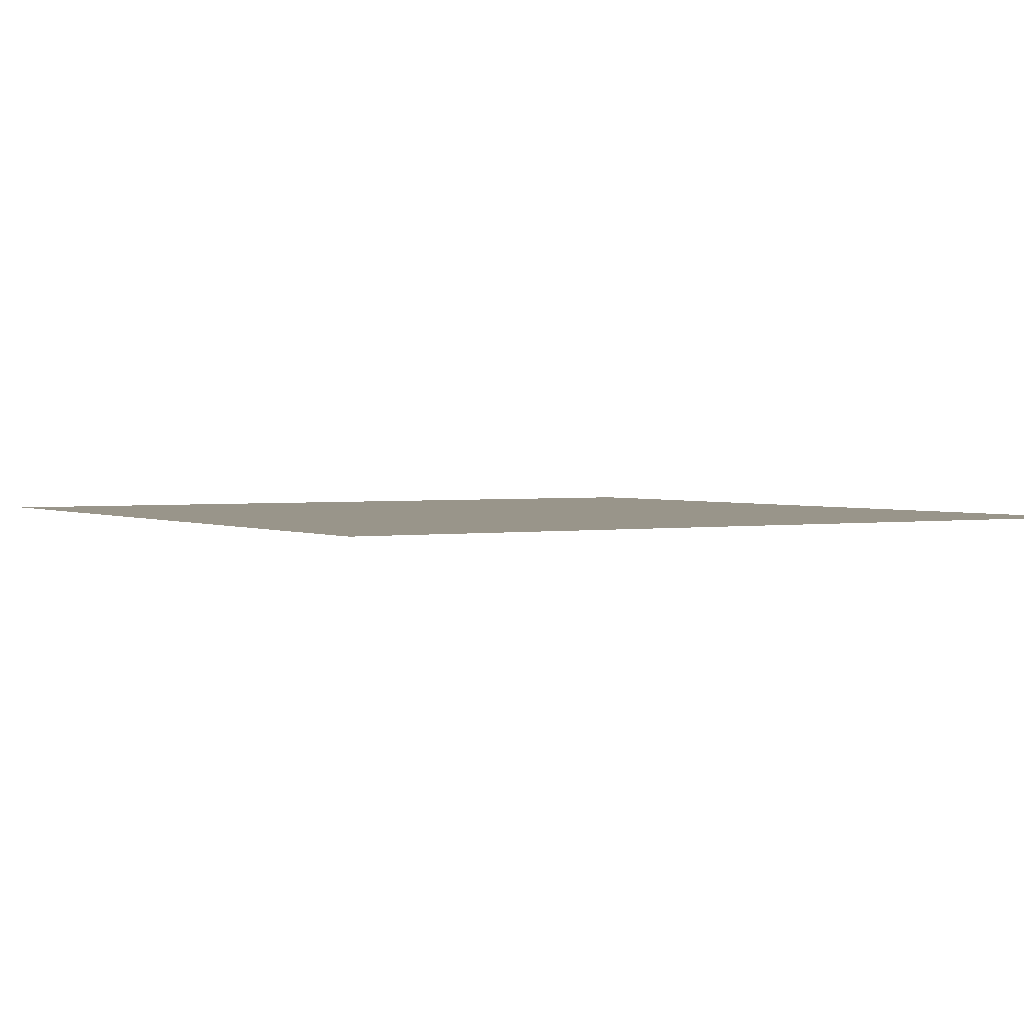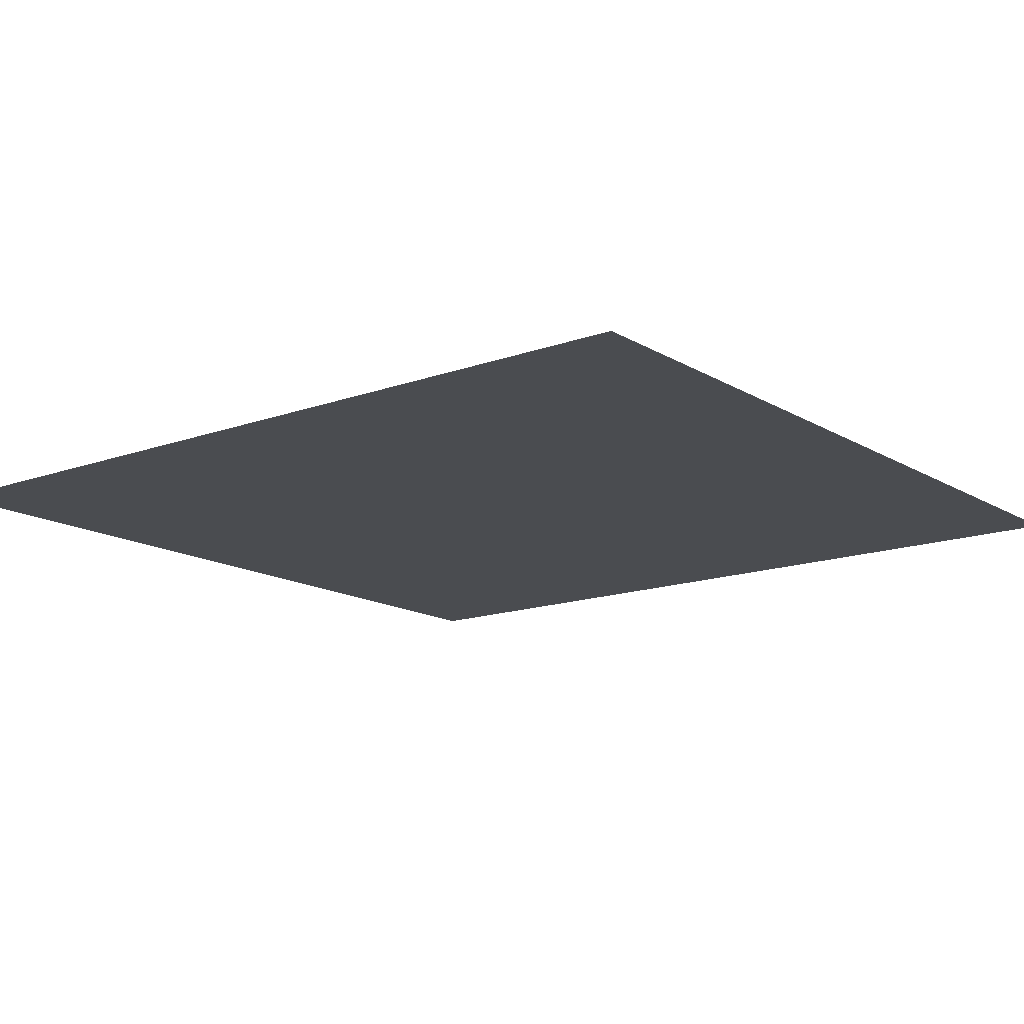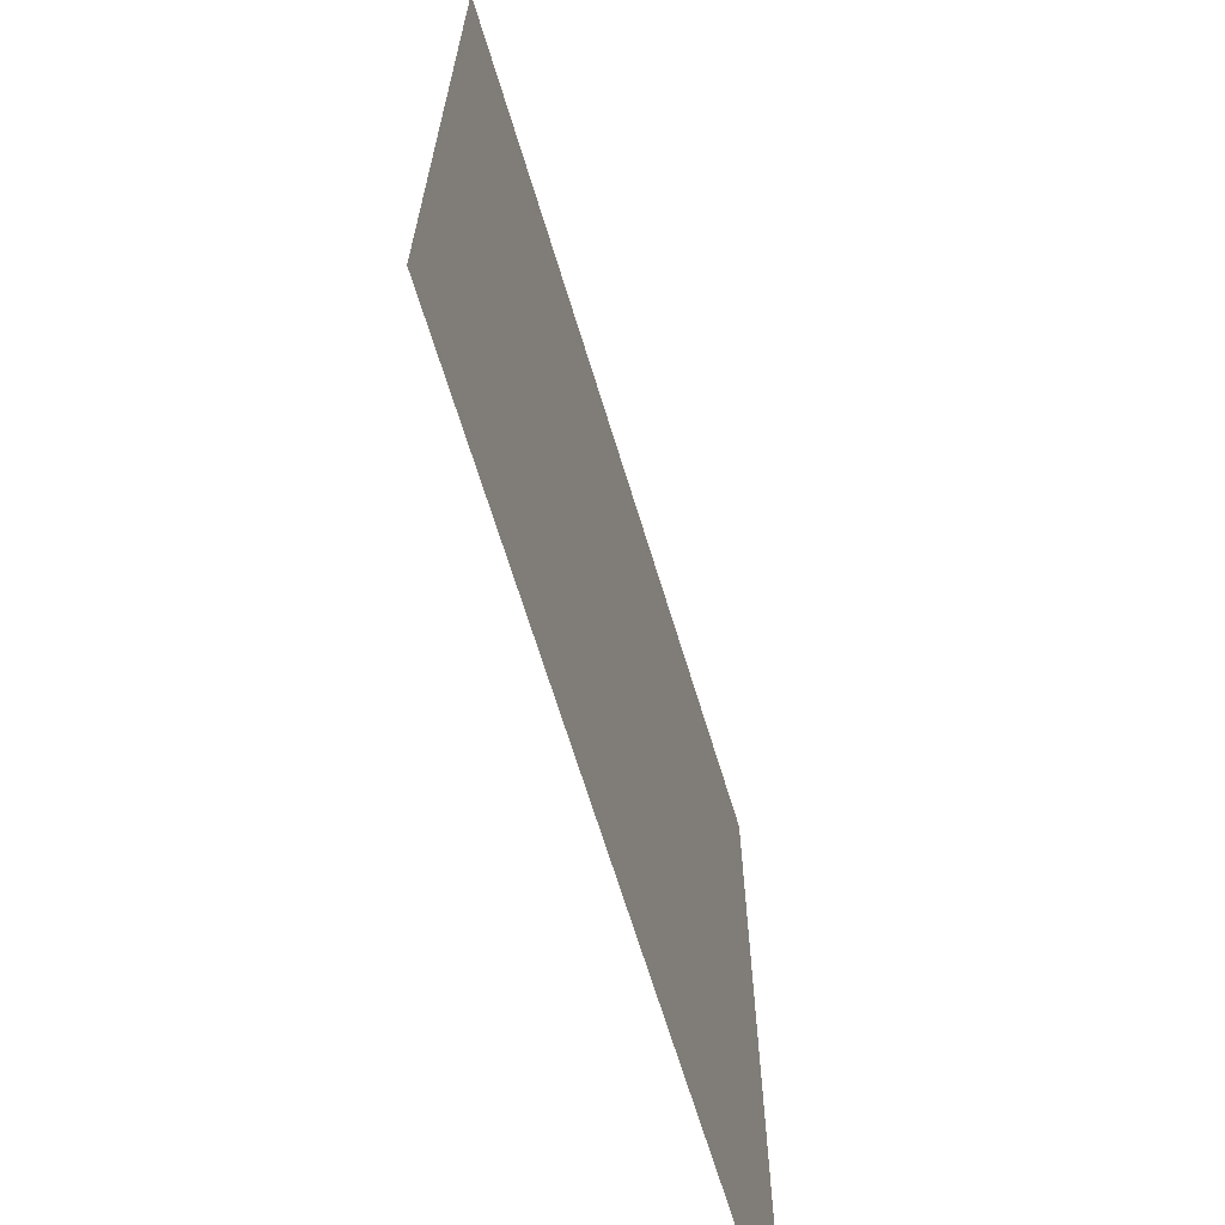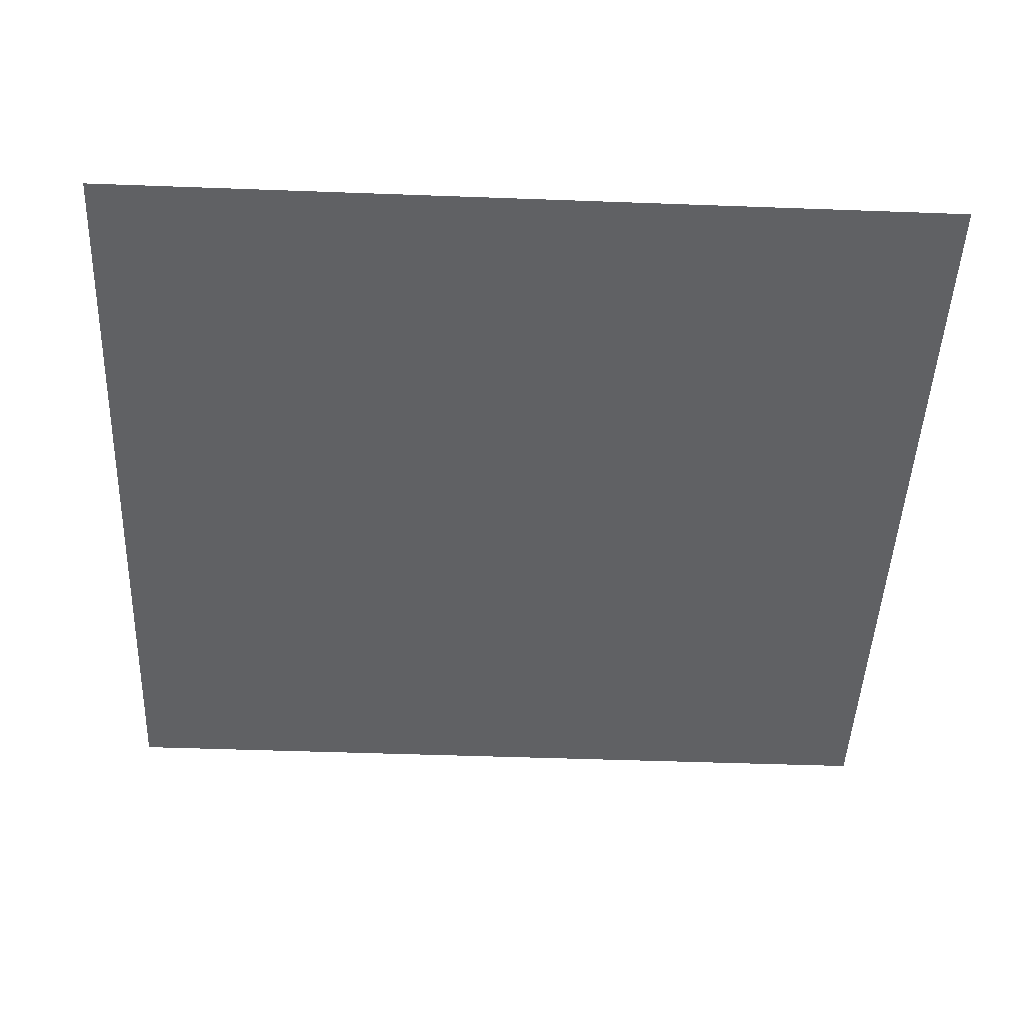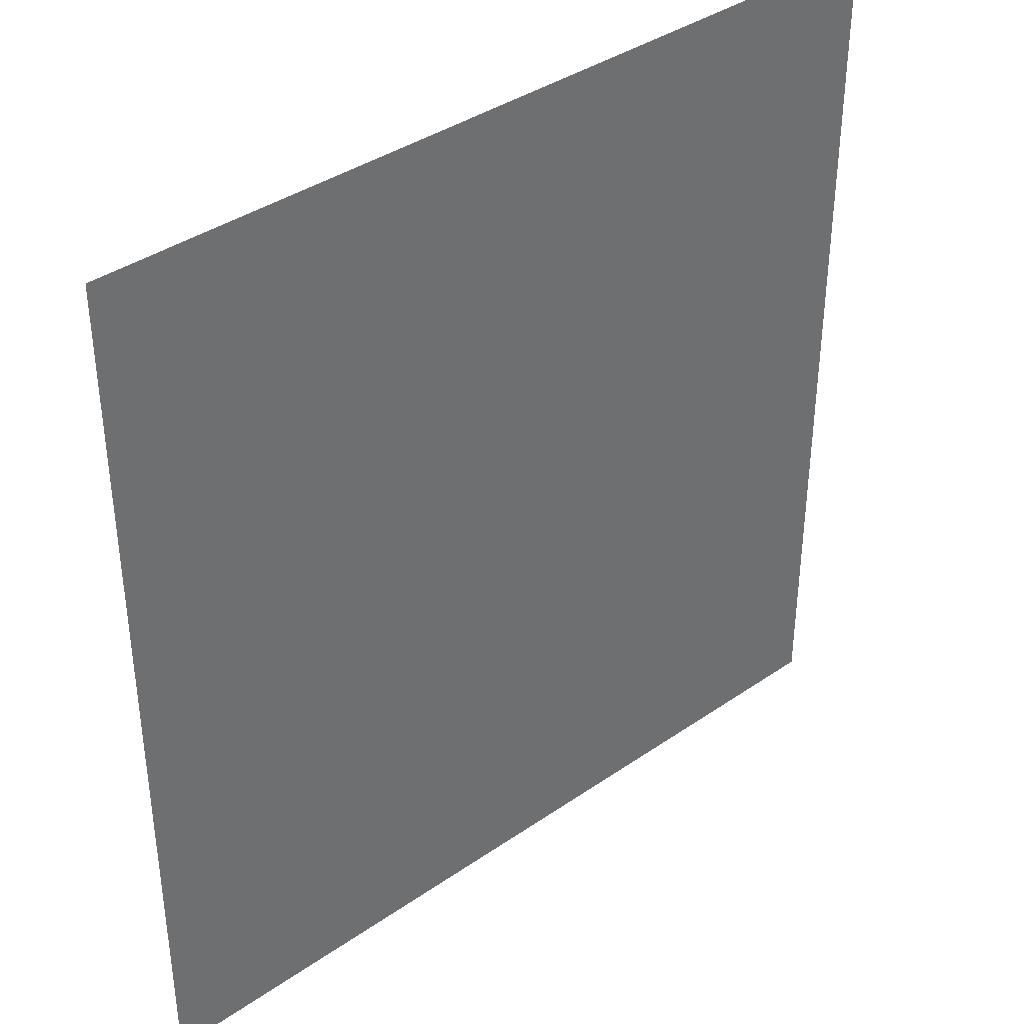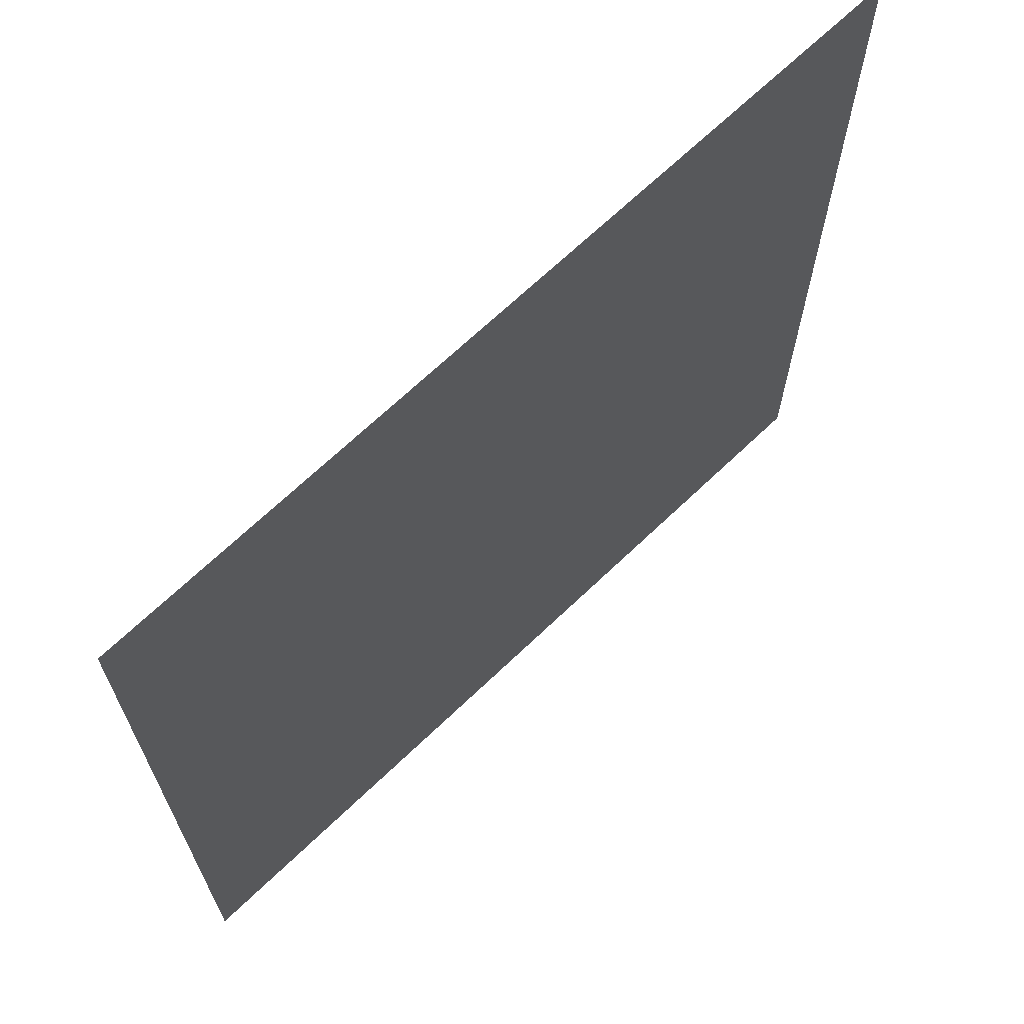
<metadata>
{"format":"obj","ext":"obj","renderer":"f3d","projection":"perspective","resolution":1024,"background":"white","views":[{"elev":2.0,"azim":-31.0,"up":"+Z"},{"elev":-14.7,"azim":128.1,"up":"+Z"},{"elev":-67.8,"azim":-73.0,"up":"+Y"},{"elev":-46.9,"azim":-92.4,"up":"+Z"},{"elev":38.4,"azim":138.9,"up":"+Y"},{"elev":68.1,"azim":136.2,"up":"+Y"}]}
</metadata>
<code>
v -131.3 -186.8 0
v -161.3 -186.8 0
v -161.3 -155.8 0
v -131.3 -155.8 0
g Level1_mesh_0090
f 1 2 3 4

</code>
